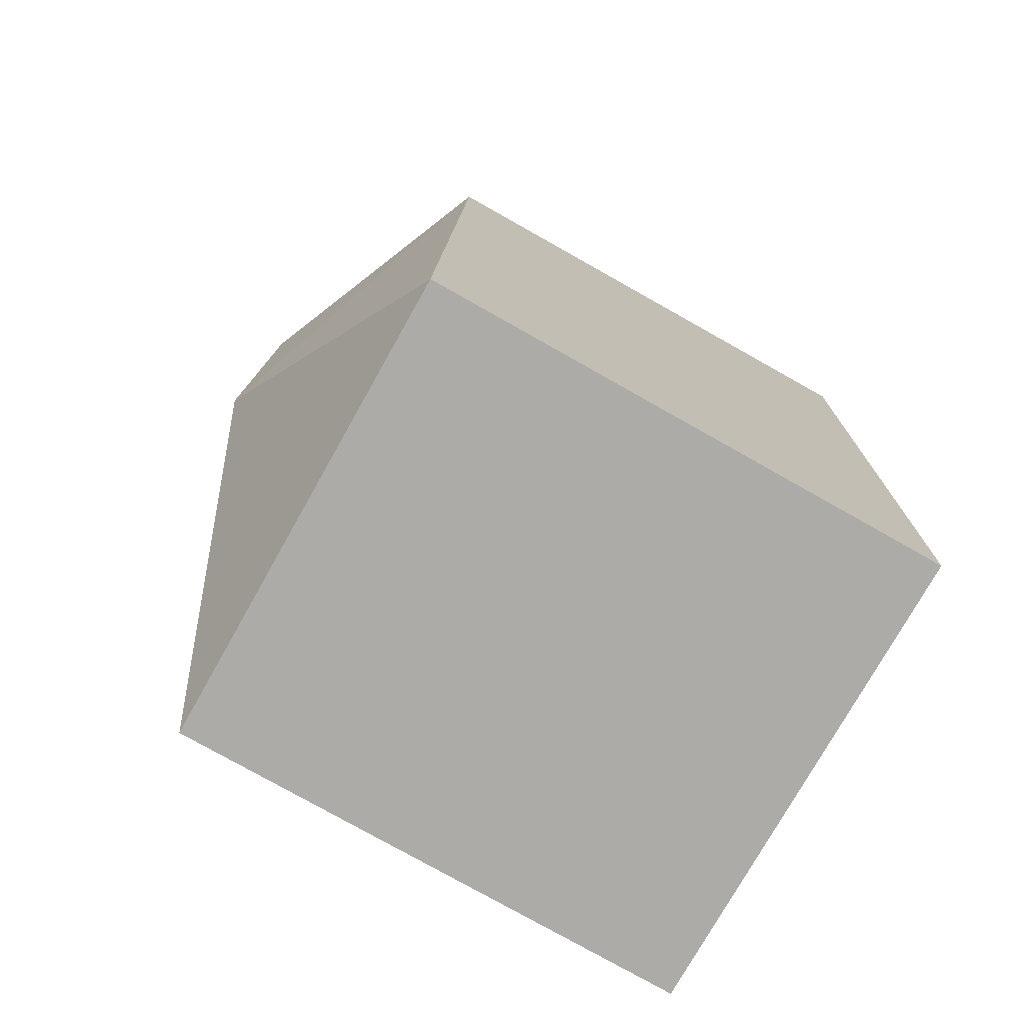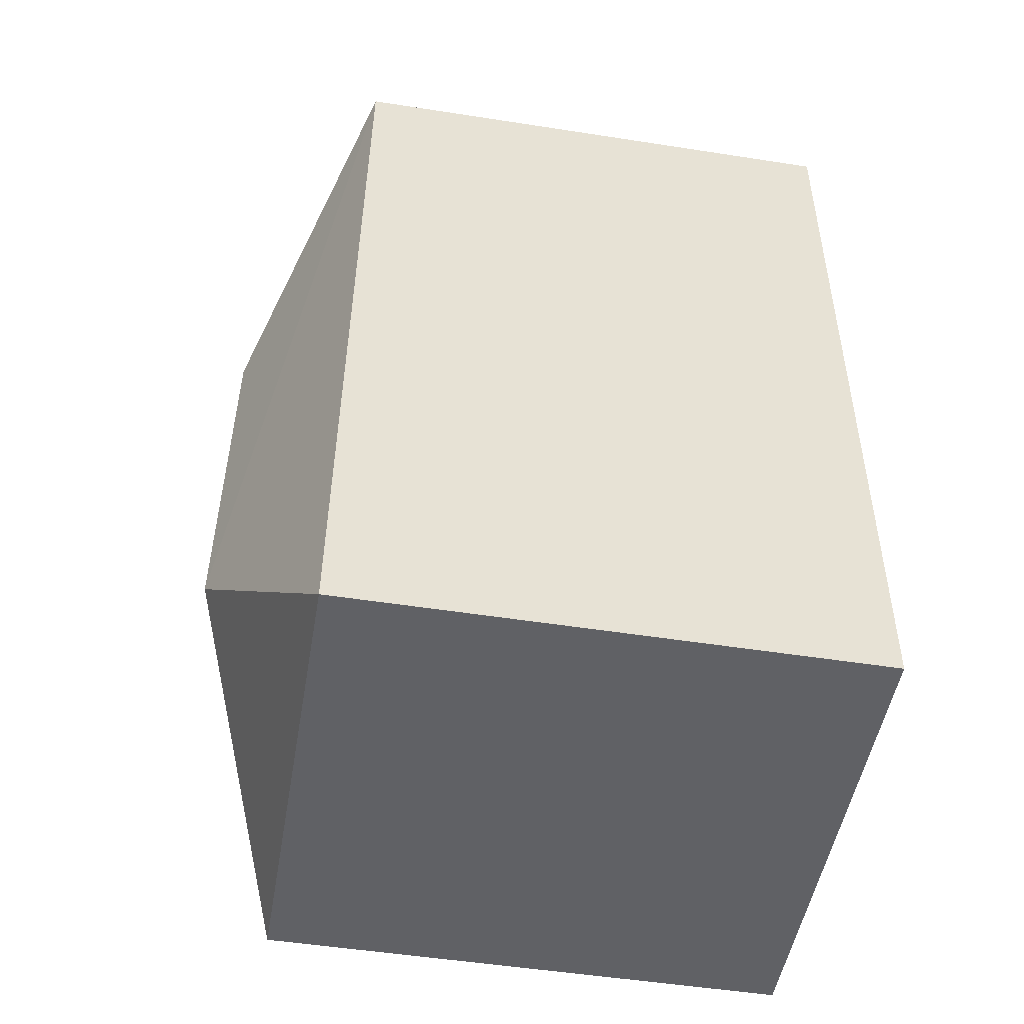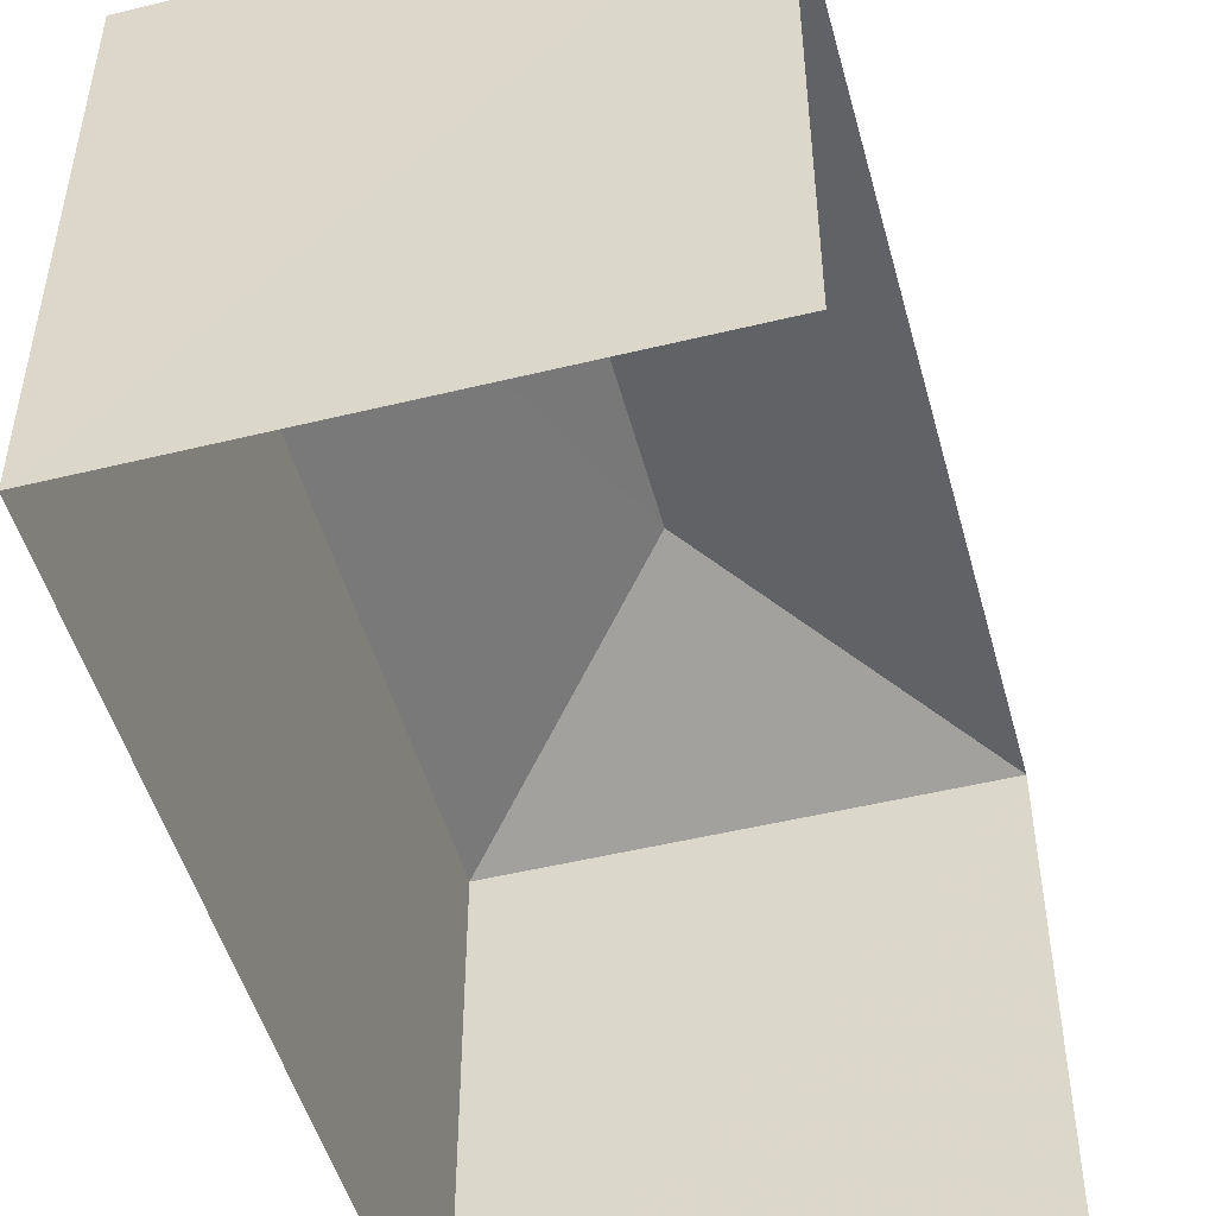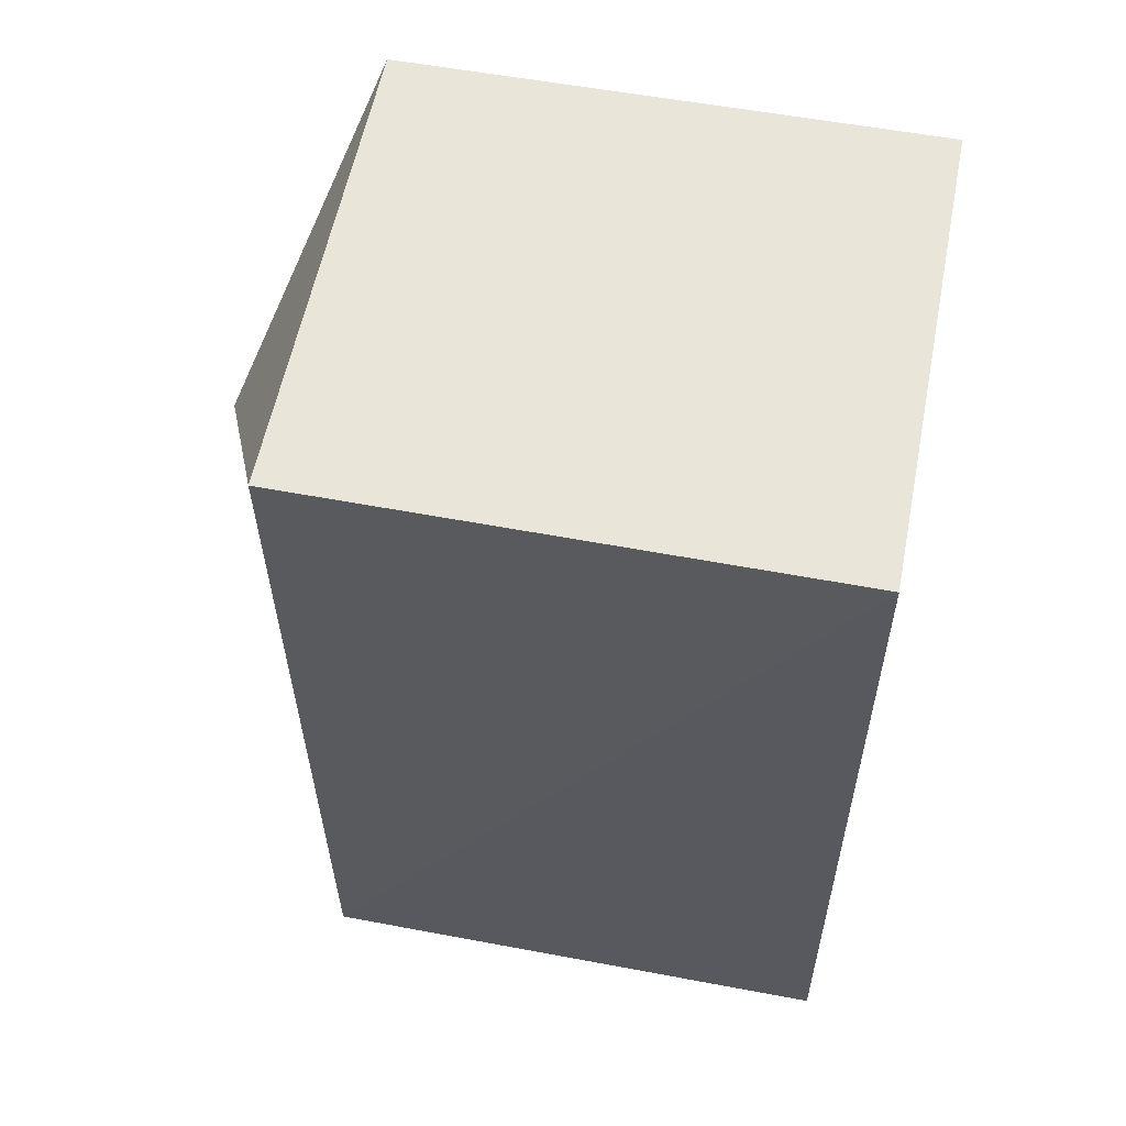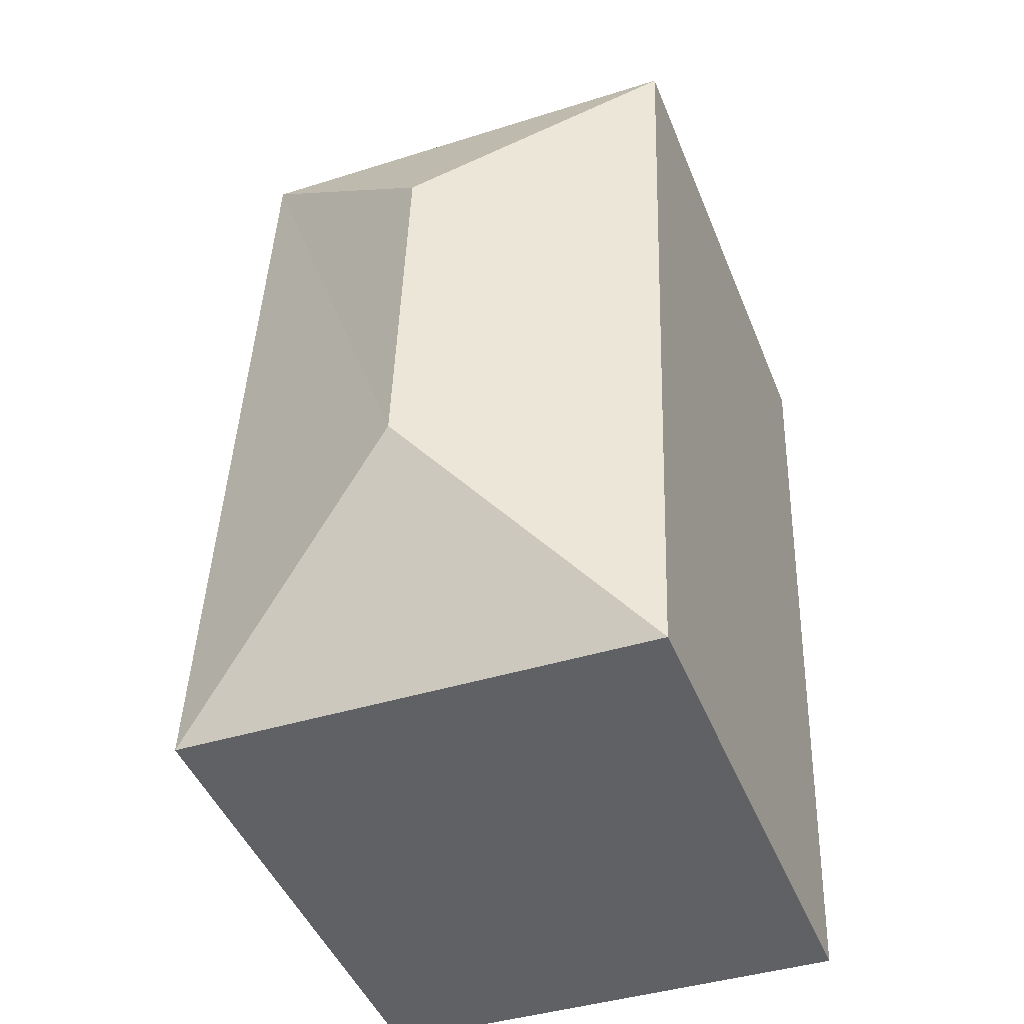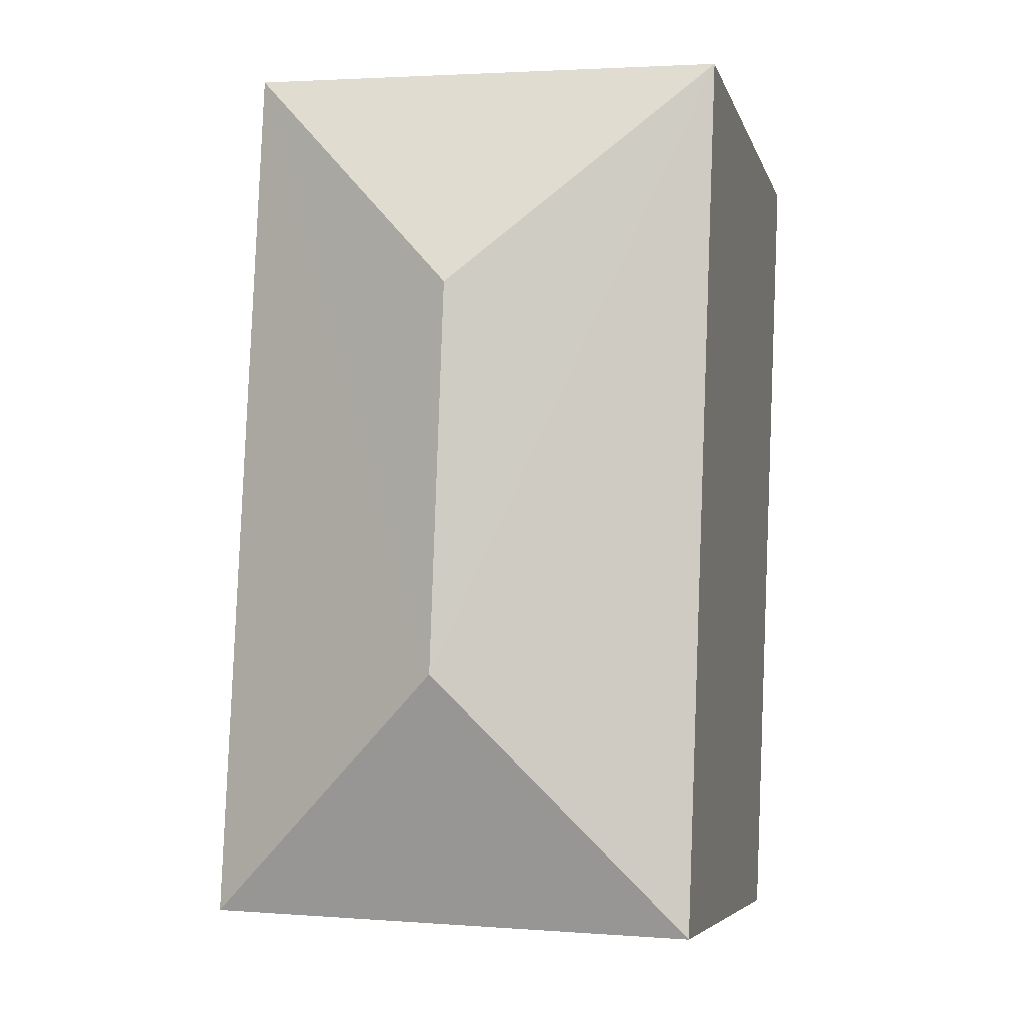
<metadata>
{"format":"obj","ext":"obj","renderer":"f3d","projection":"perspective","resolution":1024,"background":"white","views":[{"elev":-78.6,"azim":60.7,"up":"+Y"},{"elev":-52.2,"azim":80.4,"up":"+Y"},{"elev":-49.7,"azim":-167.2,"up":"+Z"},{"elev":55.8,"azim":101.2,"up":"+Y"},{"elev":-46.2,"azim":21.2,"up":"+Y"},{"elev":-6.3,"azim":14.0,"up":"+Y"}]}
</metadata>
<code>
v -3.734e+05 -1.051e+05 22.84
v -3.733e+05 -1.051e+05 22.84
v -3.733e+05 -1.051e+05 22.84
v -3.734e+05 -1.051e+05 22.84
v -3.733e+05 -1.051e+05 30.44
v -3.734e+05 -1.051e+05 29.12
v -3.733e+05 -1.051e+05 29.12
v -3.733e+05 -1.051e+05 30.44
v -3.733e+05 -1.051e+05 29.12
v -3.734e+05 -1.051e+05 29.12
f 1 2 3
f 1 4 2
f 6 4 1
f 6 10 4
f 5 6 7
f 8 9 10
f 10 6 5
f 8 10 5
f 5 9 8
f 5 7 9
f 10 2 4
f 10 9 2
f 6 1 3
f 7 6 3
f 7 3 2
f 9 7 2

</code>
